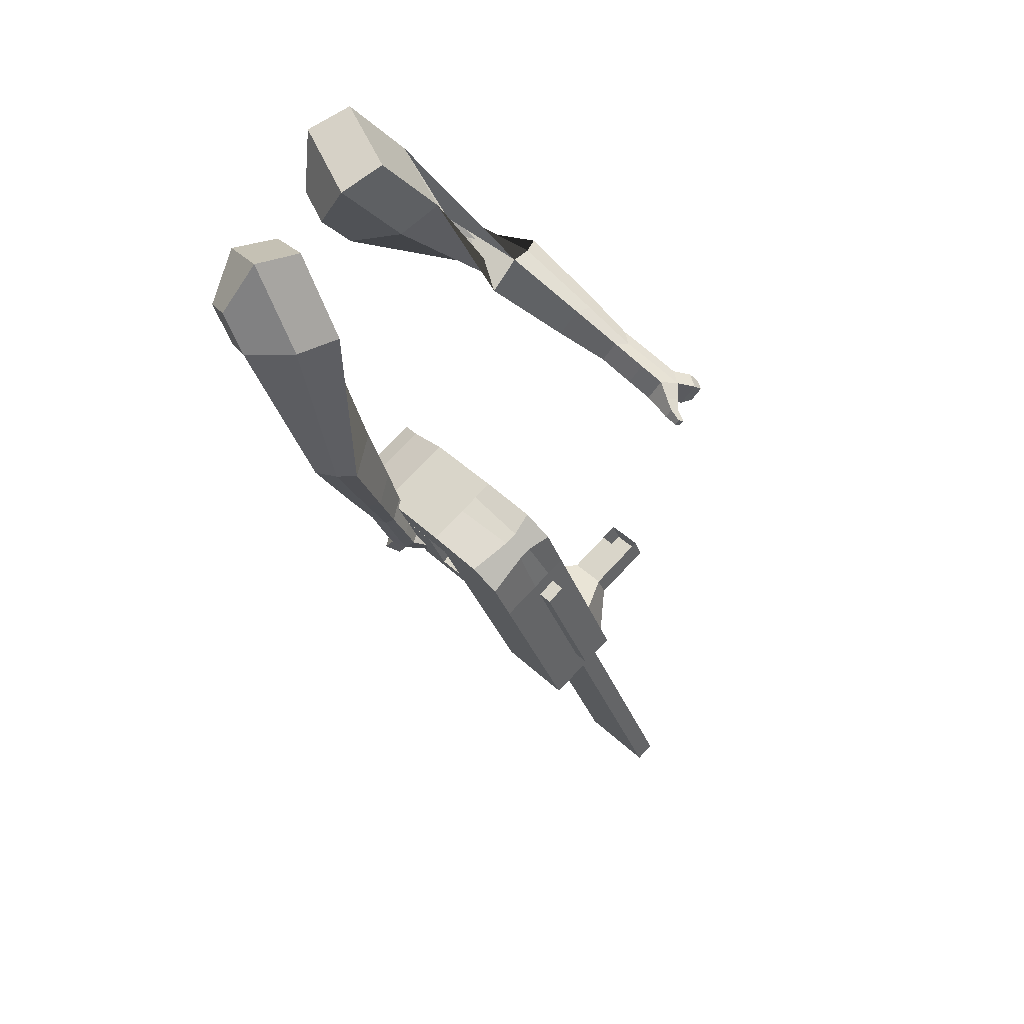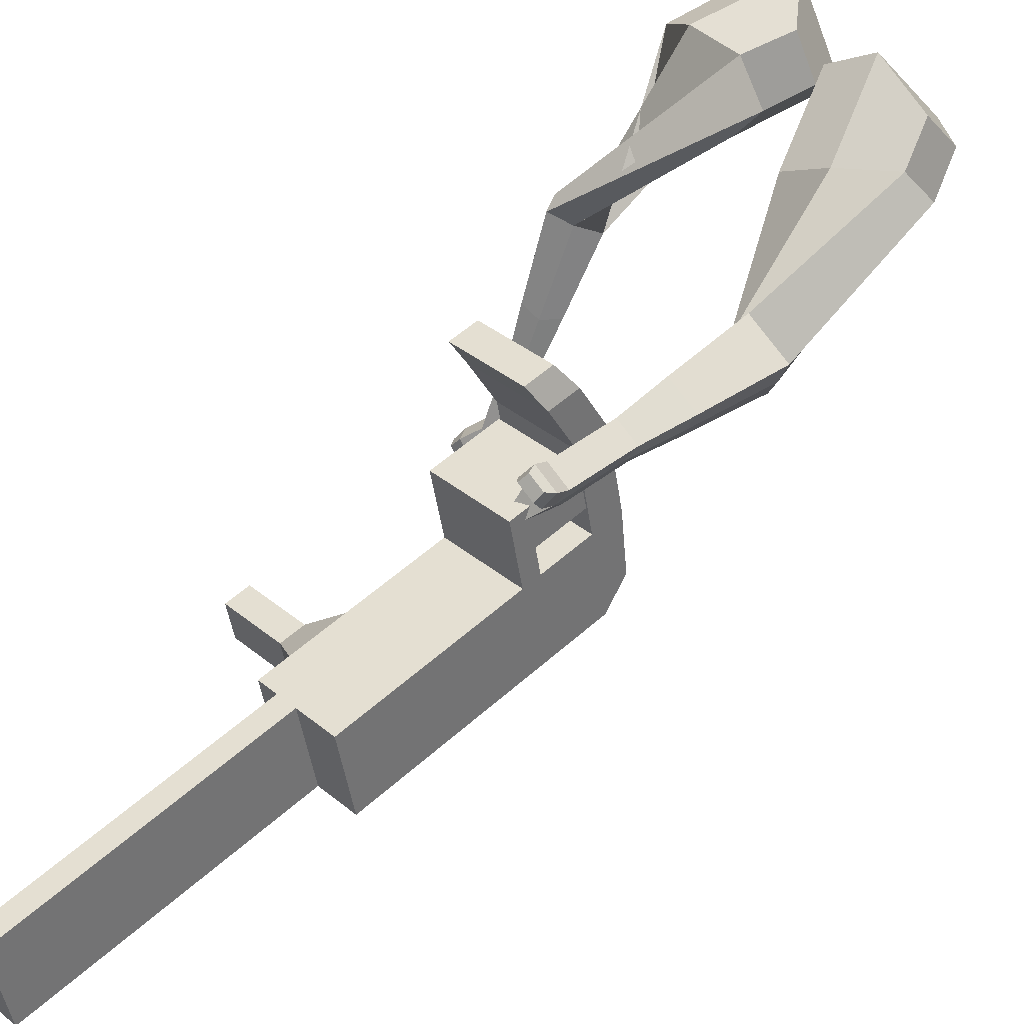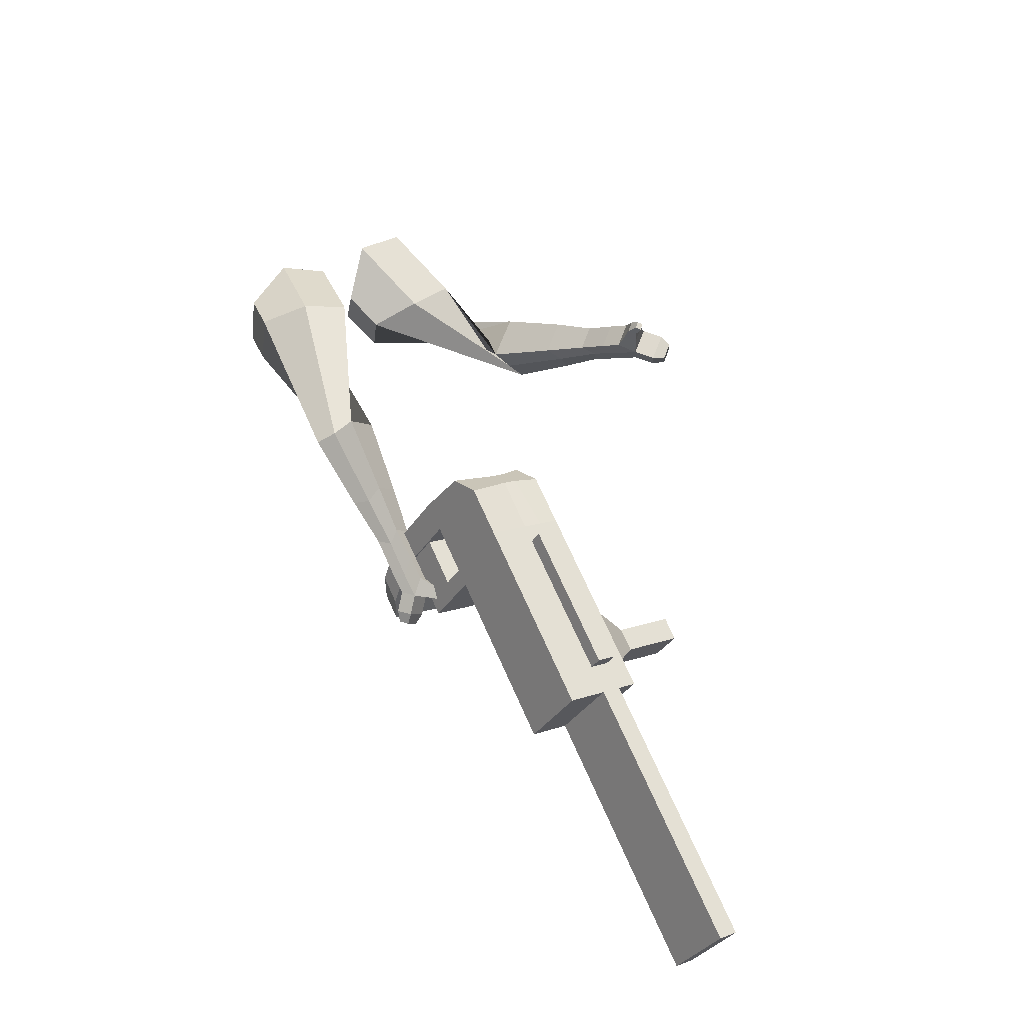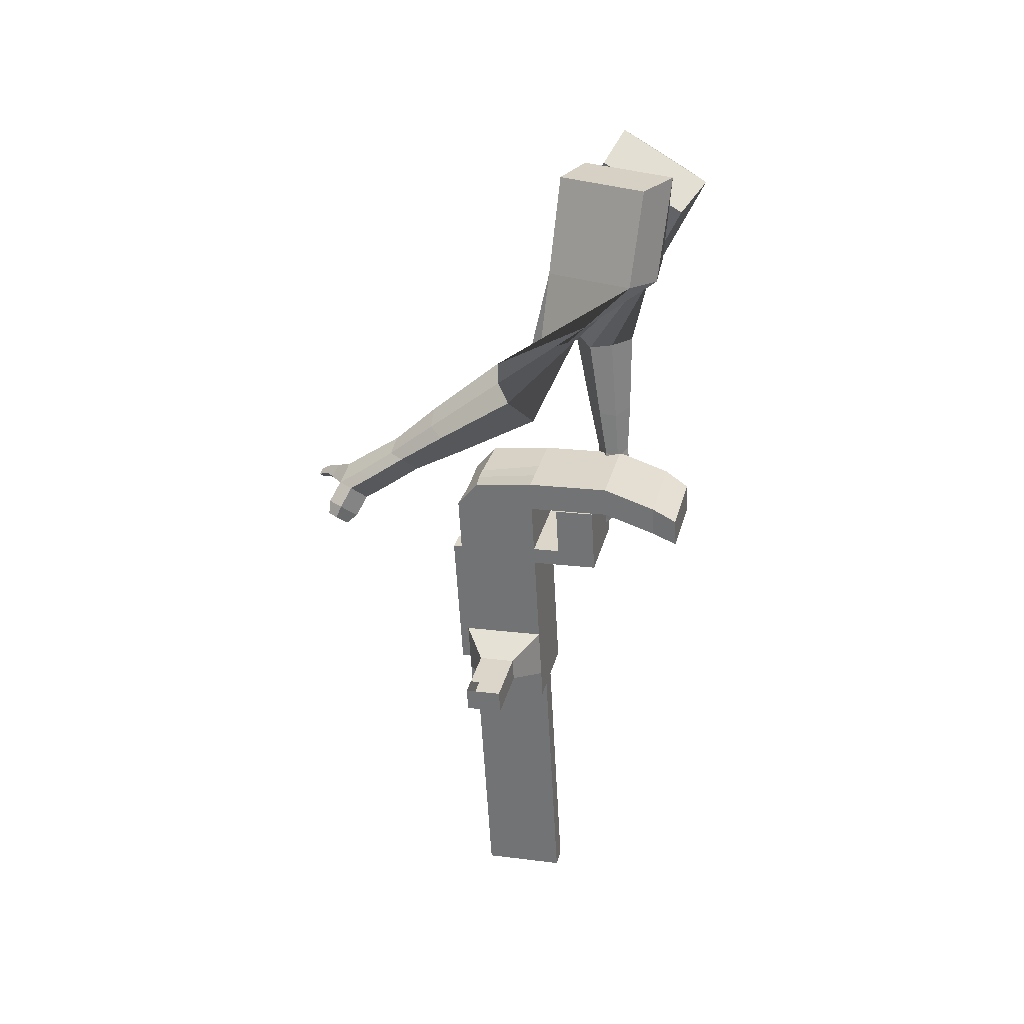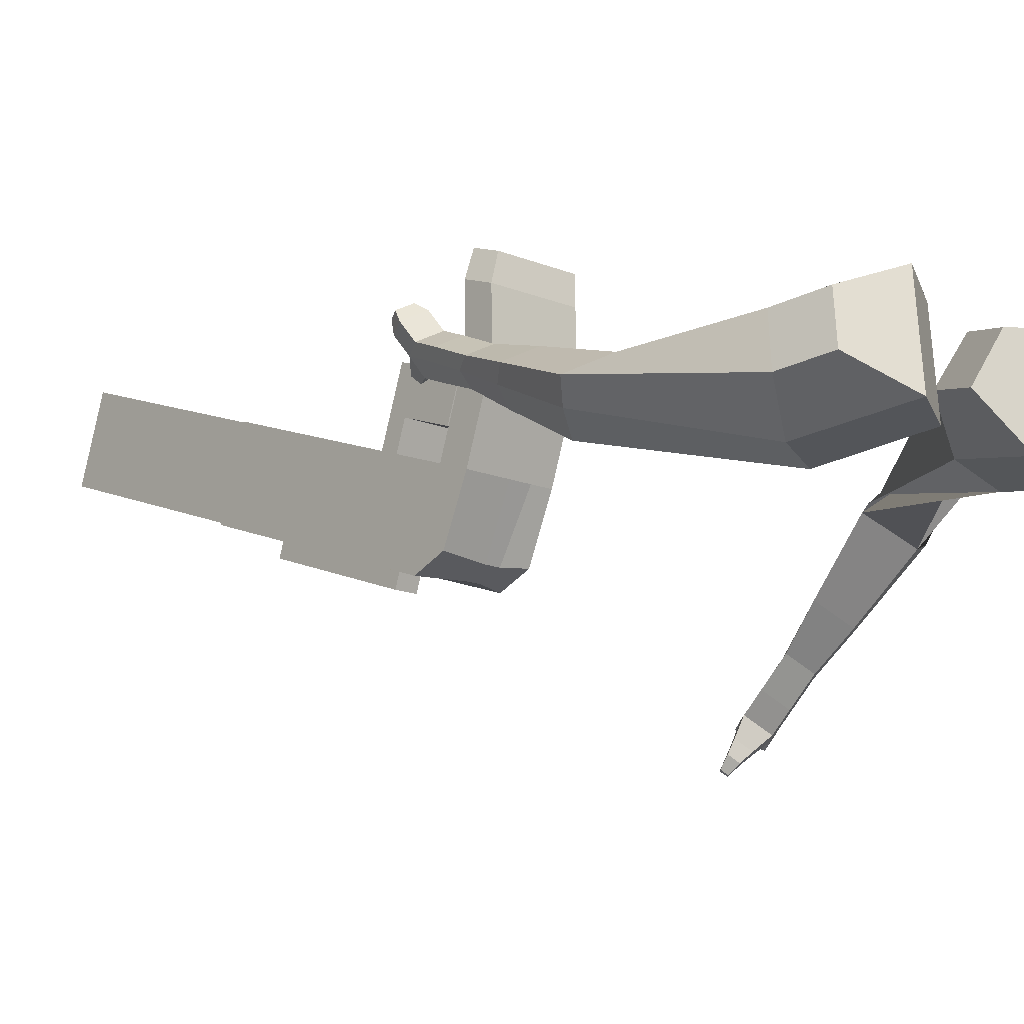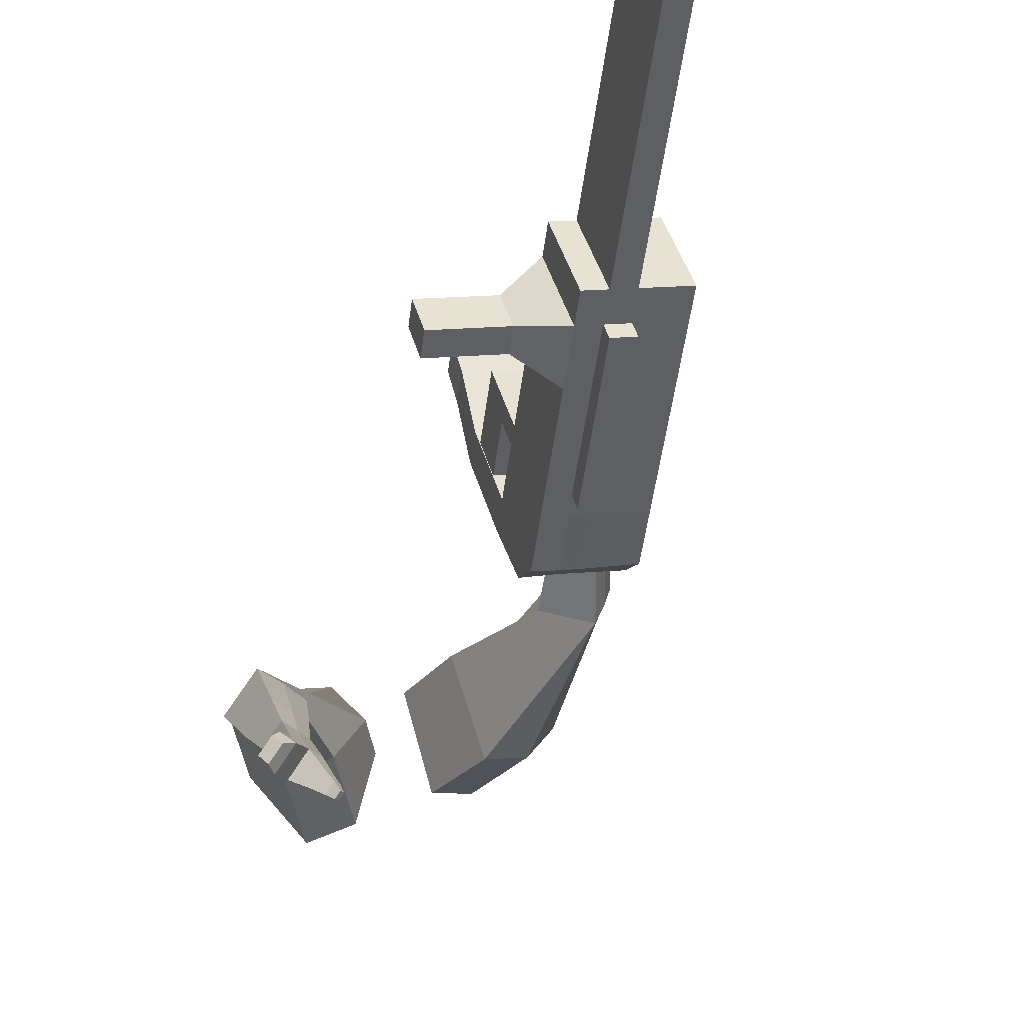
<metadata>
{"format":"obj","ext":"obj","renderer":"f3d","projection":"perspective","resolution":1024,"background":"white","views":[{"elev":29.0,"azim":-53.2,"up":"+Z"},{"elev":56.4,"azim":-167.8,"up":"+Y"},{"elev":-45.1,"azim":-38.3,"up":"+Z"},{"elev":64.6,"azim":89.2,"up":"+Z"},{"elev":7.2,"azim":-73.2,"up":"+Y"},{"elev":-48.4,"azim":138.8,"up":"+Y"}]}
</metadata>
<code>
o Cube.046_Cube.010
v 223.7 224.8 -1112
v 183.7 11.57 -1151
v 345.9 235.3 -1295
v 305.8 22.07 -1334
v 44.73 279.7 -1229
v 4.648 66.48 -1267
v 166.9 290.2 -1412
v 126.8 76.97 -1451
v 55.52 210.3 -860.1
v 15.44 -2.884 -899.1
v -163.6 52.02 -1015
v -123.5 265.2 -976.4
v -20.61 203.8 -746
v -60.7 -9.425 -784.9
v -239.7 45.48 -901.2
v -199.6 258.7 -862.3
v -65.59 199.9 -678.6
v -87.09 45.43 -718.1
v -266.1 100.3 -834.4
v -244.6 254.8 -794.8
v 19.35 416.3 -707.1
v -159.7 471.2 -823.4
v -25.62 412.5 -639.7
v -204.6 467.4 -756
v 81.77 212.6 -899.4
v 41.68 -0.629 -938.4
v -97.24 267.5 -1016
v -137.3 54.28 -1055
v 68.75 280.7 -847.2
v -110.3 335.6 -963.5
v 95 282.9 -886.6
v -84.01 337.9 -1003
v 87.95 382.8 -828.6
v -91.06 437.7 -944.9
v 114.2 385.1 -867.9
v -64.81 440 -984.2
v -5.658 274.3 -735.7
v -184.7 329.2 -852
v 13.54 376.4 -717
v -165.5 431.3 -833.3
v 72.62 551.1 -725.5
v -106.4 606 -841.8
v 27.65 547.2 -658.1
v -151.4 602.1 -774.4
v 302.8 231.6 -1231
v 262.7 18.36 -1270
v 123.8 286.5 -1347
v 83.7 73.27 -1386
v 256.4 262.7 -1354
v 216.3 49.52 -1392
v 134.2 252.2 -1170
v 94.15 39.02 -1209
v -33.98 237.8 -918.2
v -74.07 24.57 -957.2
v -110.1 231.2 -804.1
v -147.2 24.73 -827.5
v -155.1 227.4 -736.7
v -165 61.71 -782.4
v -70.15 443.8 -765.3
v -115.1 439.9 -697.9
v -47.82 26.82 -996.5
v -7.738 240 -957.6
v -20.75 308.1 -905.4
v 5.494 310.4 -944.7
v -1.554 410.3 -886.7
v 24.69 412.5 -926.1
v -95.16 301.8 -793.8
v -75.96 403.9 -775.2
v -16.88 578.5 -783.7
v -61.86 574.7 -716.2
v 173.2 45.81 -1328
v 213.3 259 -1289
v 301.2 249 -1324
v 138.9 25.3 -1180
v -29.32 10.84 -928.1
v -117 15.47 -807.9
v -134.8 52.46 -762.8
v 37.01 226.3 -928.5
v 50.25 296.7 -915.6
v 69.44 398.8 -897
v 258 245.3 -1260
v 261.1 35.79 -1363
v 179 238.5 -1141
v 10.77 224 -889.2
v -65.36 217.5 -775.1
v -110.3 213.6 -707.6
v -25.4 430 -736.2
v -70.38 426.2 -668.8
v -3.071 13.1 -967.5
v 24 294.4 -876.3
v 43.2 396.5 -857.6
v -50.41 288 -764.8
v -31.21 390.1 -746.1
v 27.87 564.8 -754.6
v -17.1 560.9 -687.2
v 218 32.09 -1299
v -10.58 -26.82 -974.8
v -55.33 -13.09 -1004
v 210.4 -7.831 -1306
v 165.7 5.896 -1335
v 86.65 -0.8961 -1217
v 131.4 -14.62 -1188
v 345 147.1 -1160
v 310.1 144.1 -1107
v 292.3 49.78 -1124
v 327.3 52.78 -1177
v 383.7 135.2 -1134
v 348.8 132.2 -1082
v 331 37.92 -1099
v 366 40.92 -1152
v 442.9 117 -1096
v 407.9 114 -1044
v 390.2 19.76 -1061
v 425.2 22.76 -1113
v 481 105.4 -1071
v 446 102.3 -1019
v 428.3 8.074 -1036
v 463.3 11.08 -1088
v 662.5 70.28 -1965
v 617.7 84.01 -1994
v 657.8 297.2 -1955
v 702.6 283.5 -1926
v 22.26 639.3 -784.4
v -60.22 664.6 -838
v -19.18 635.7 -722.3
v -101.7 661 -775.9
v 63.29 610.4 -668.7
v 104.7 614 -730.8
v 63.49 626.6 -757.6
v 22.05 623.1 -695.5
f 45 46 4 3
f 49 50 8 7
f 47 48 6 5
f 26 25 9 10
f 72 47 5 51
f 96 46 2 74
f 10 9 13 14
f 84 9 29 90
f 89 26 10 75
f 27 28 11 12
f 76 14 18 77
f 75 10 14 76
f 12 11 15 16
f 53 12 16 55
f 86 77 18 17
f 16 15 19 20
f 16 20 24 22
f 14 13 17 18
f 59 22 42 69
f 86 17 23 88
f 17 13 21 23
f 55 16 22 59
f 5 6 28 27
f 74 2 26 89
f 51 5 27 62
f 2 1 25 26
f 32 30 34 36
f 62 27 32 64
f 27 12 30 32
f 9 25 31 29
f 66 36 34 65
f 90 29 37 92
f 64 32 36 66
f 29 31 35 33
f 92 37 39 93
f 29 33 39 37
f 34 30 38 40
f 65 34 40 68
f 69 42 124 123
f 23 21 41 43
f 88 23 43 95
f 22 24 44 42
f 82 4 46 96
f 49 7 47 72
f 7 8 48 47
f 46 45 103 106
f 73 49 72 81
f 8 50 71 48
f 24 60 70 44
f 42 44 126 124
f 91 65 68 93
f 38 67 68 40
f 79 64 66 80
f 30 63 67 38
f 80 66 65 91
f 78 62 64 79
f 83 51 62 78
f 6 52 61 28
f 85 55 59 87
f 20 57 60 24
f 87 59 69 94
f 20 19 58 57
f 84 53 55 85
f 11 54 56 15
f 15 56 58 19
f 28 61 54 11
f 12 53 63 30
f 48 71 52 6
f 81 72 51 83
f 50 49 121 120
f 3 4 82 73
f 45 81 83 1
f 9 84 85 13
f 21 87 94 41
f 13 85 87 21
f 1 83 78 25
f 25 78 79 31
f 35 80 91 33
f 31 79 80 35
f 33 91 93 39
f 70 95 130 125
f 3 73 81 45
f 50 82 96 71
f 60 88 95 70
f 67 92 93 68
f 63 90 92 67
f 52 71 100 101
f 57 86 88 60
f 57 58 77 86
f 54 75 76 56
f 56 76 77 58
f 61 89 75 54
f 53 84 90 63
f 89 61 98 97
f 101 102 97 98
f 100 99 102 101
f 61 52 101 98
f 74 89 97 102
f 71 96 99 100
f 96 74 102 99
f 106 103 107 110
f 1 2 105 104
f 2 46 106 105
f 45 1 104 103
f 109 110 114 113
f 104 105 109 108
f 105 106 110 109
f 103 104 108 107
f 113 114 118 117
f 107 108 112 111
f 110 107 111 114
f 108 109 113 112
f 116 117 118 115
f 111 112 116 115
f 114 111 115 118
f 122 119 120 121
f 82 50 120 119
f 73 82 119 122
f 49 73 122 121
f 123 124 126 125
f 129 123 125 130
f 128 129 130 127
f 95 43 127 130
f 94 69 123 129
f 43 41 128 127
f 44 70 125 126
f 41 94 129 128
o Cube.048_Cube.024
v -465.4 595.5 107.4
v -592.5 395.3 153.7
v -418.5 514.2 -115.3
v -553.5 310.7 -76.12
v -685.1 635.1 -17.17
v -750.2 532.4 6.584
v -661.1 593.4 -131.4
v -726.9 490.6 -108.3
v -477 339.2 -522.1
v -382.9 374.4 -445.1
v -417.6 495.5 -458.2
v -511.6 460.2 -535.2
v -337.6 379.2 -683
v -268.5 405.1 -626.3
v -293.9 494.1 -635.9
v -363.1 468.2 -692.6
v -249.4 406.7 -782.6
v -198.9 425.7 -741.2
v -217.5 490.7 -748.2
v -268 471.8 -789.7
v -518.4 580.4 -140.5
v -658.9 367.1 -97.94
v -568 666.9 95.81
v -702.9 454.3 145
v -393.9 436.5 -453.6
v -493.8 399.1 -535.5
v -267.6 452.1 -644.2
v -341 424.6 -704.4
v -190.1 461.2 -764.8
v -243.7 441.1 -808.8
v -191 411.8 -856.2
v -140.5 430.7 -814.8
v -127.2 472.7 -846.8
v -180.8 452.6 -890.7
v -205.9 482.2 -870.3
v -155.3 501.2 -828.9
v -149.4 416.7 -909.3
v -98.85 435.6 -867.9
v -85.58 477.6 -899.8
v -139.2 457.5 -943.8
v -164.2 487.2 -923.4
v -113.7 506.1 -882
v -108.2 399.7 -931.8
v -75.71 411.9 -905.2
v -67.17 438.8 -925.7
v -101.7 425.9 -954
v -123.5 496.1 -980.7
v -148.5 525.8 -960.3
v -97.95 544.8 -918.9
v -69.81 516.2 -936.7
v -81.01 386.9 -947.5
v -59.09 395.1 -929.5
v -53.33 413.3 -943.3
v -76.6 404.6 -962.4
v -54.66 384.9 -969.6
v -40.95 390 -958.4
v -37.35 401.4 -967
v -51.9 395.9 -979
v -110.4 525.2 -990
v -127.1 544.9 -976.4
v -93.47 557.5 -948.9
v -74.76 538.6 -960.8
v -297.3 470.1 450.4
v -404.5 272.7 361.4
v -120.2 436.5 294.9
v -221.6 243.2 206.4
v -394.7 551.1 228.4
v -449.7 449.9 182.8
v -293.2 535.2 152.4
v -355.8 434.7 103.3
v -66.35 176.5 -71.16
v -60.87 110.4 33.49
v 60.05 135.4 44.66
v 57.29 200.4 -58.36
v -3.713 -4.212 -172.8
v -1.762 -55.75 -95.32
v 89.14 -38.16 -85.91
v 87.19 13.38 -163.4
v 37.53 -118 -234.5
v 38.95 -155.7 -177.9
v 105.4 -142.8 -171
v 104 -105.2 -227.6
v -176.3 509.9 234.6
v -296.7 307.5 134.1
v -377.1 548.4 393.2
v -490.9 338.8 298.7
v -0.5998 111.6 40.81
v -3.417 186 -71.06
v 47.77 -63.83 -98.5
v 45.7 -9.125 -180.7
v 78.01 -172.5 -187.5
v 76.49 -132.5 -247.6
v 54.14 -195 -286.1
v 55.56 -232.7 -229.5
v 102.3 -256.3 -243.9
v 100.8 -216.3 -304
v 127.1 -188 -283.3
v 128.5 -225.6 -226.6
v 67.38 -250 -323.1
v 68.8 -287.7 -266.4
v 115.6 -311.3 -280.8
v 114.1 -271.4 -340.9
v 140.3 -243 -320.2
v 141.8 -280.7 -263.6
v 51.81 -295 -338
v 52.73 -319.3 -301.6
v 82.83 -334.5 -310.9
v 81.86 -308.7 -349.5
v 158.7 -298.6 -360.2
v 185 -270.3 -339.5
v 186.4 -307.9 -282.9
v 160.2 -338.6 -300.1
v 40.24 -324.9 -349.1
v 40.86 -341.3 -324.5
v 61.15 -351.5 -330.7
v 60.5 -334.2 -356.8
v 40.79 -356.3 -363.3
v 41.18 -366.5 -348
v 53.86 -373 -351.9
v 53.45 -362.1 -368.2
v 187.4 -315.1 -357.3
v 204.8 -296.2 -343.6
v 205.8 -321.3 -305.9
v 188.4 -341.7 -317.4
f 131 132 134 133
f 138 137 141 142
f 137 138 136 135
f 153 154 132 131
f 151 137 135 153
f 152 134 132 154
f 142 141 145 146
f 151 133 140 155
f 152 138 142 156
f 133 134 139 140
f 158 146 150 160
f 155 140 144 157
f 156 142 146 158
f 140 139 143 144
f 149 159 163 166
f 144 143 147 148
f 146 145 149 150
f 157 144 148 159
f 145 157 159 149
f 148 147 161 162
f 139 156 158 143
f 141 155 157 145
f 143 158 160 147
f 134 152 156 139
f 137 151 155 141
f 138 152 154 136
f 133 151 153 131
f 135 136 154 153
f 165 166 172 171
f 161 164 170 167
f 150 149 166 165
f 159 148 162 163
f 147 160 164 161
f 160 150 165 164
f 172 169 180 179
f 168 167 173 174
f 163 162 168 169
f 166 163 169 172
f 164 165 171 170
f 162 161 167 168
f 176 175 183 184
f 167 170 176 173
f 169 168 174 175
f 170 169 175 176
f 179 180 192 191
f 170 171 178 177
f 171 172 179 178
f 169 170 177 180
f 184 183 187 188
f 175 174 182 183
f 173 176 184 181
f 174 173 181 182
f 186 185 188 187
f 183 182 186 187
f 181 184 188 185
f 182 181 185 186
f 192 189 190 191
f 177 178 190 189
f 180 177 189 192
f 178 179 191 190
f 193 194 196 195
f 200 199 203 204
f 199 200 198 197
f 215 216 194 193
f 213 199 197 215
f 214 196 194 216
f 204 203 207 208
f 213 195 202 217
f 214 200 204 218
f 195 196 201 202
f 220 208 212 222
f 217 202 206 219
f 218 204 208 220
f 202 201 205 206
f 211 221 225 228
f 206 205 209 210
f 208 207 211 212
f 219 206 210 221
f 207 219 221 211
f 210 209 223 224
f 201 218 220 205
f 203 217 219 207
f 205 220 222 209
f 196 214 218 201
f 199 213 217 203
f 200 214 216 198
f 195 213 215 193
f 197 198 216 215
f 227 228 234 233
f 223 226 232 229
f 212 211 228 227
f 221 210 224 225
f 209 222 226 223
f 222 212 227 226
f 234 231 242 241
f 230 229 235 236
f 225 224 230 231
f 228 225 231 234
f 226 227 233 232
f 224 223 229 230
f 238 237 245 246
f 229 232 238 235
f 231 230 236 237
f 232 231 237 238
f 241 242 254 253
f 232 233 240 239
f 233 234 241 240
f 231 232 239 242
f 246 245 249 250
f 237 236 244 245
f 235 238 246 243
f 236 235 243 244
f 248 247 250 249
f 245 244 248 249
f 243 246 250 247
f 244 243 247 248
f 254 251 252 253
f 239 240 252 251
f 242 239 251 254
f 240 241 253 252

</code>
